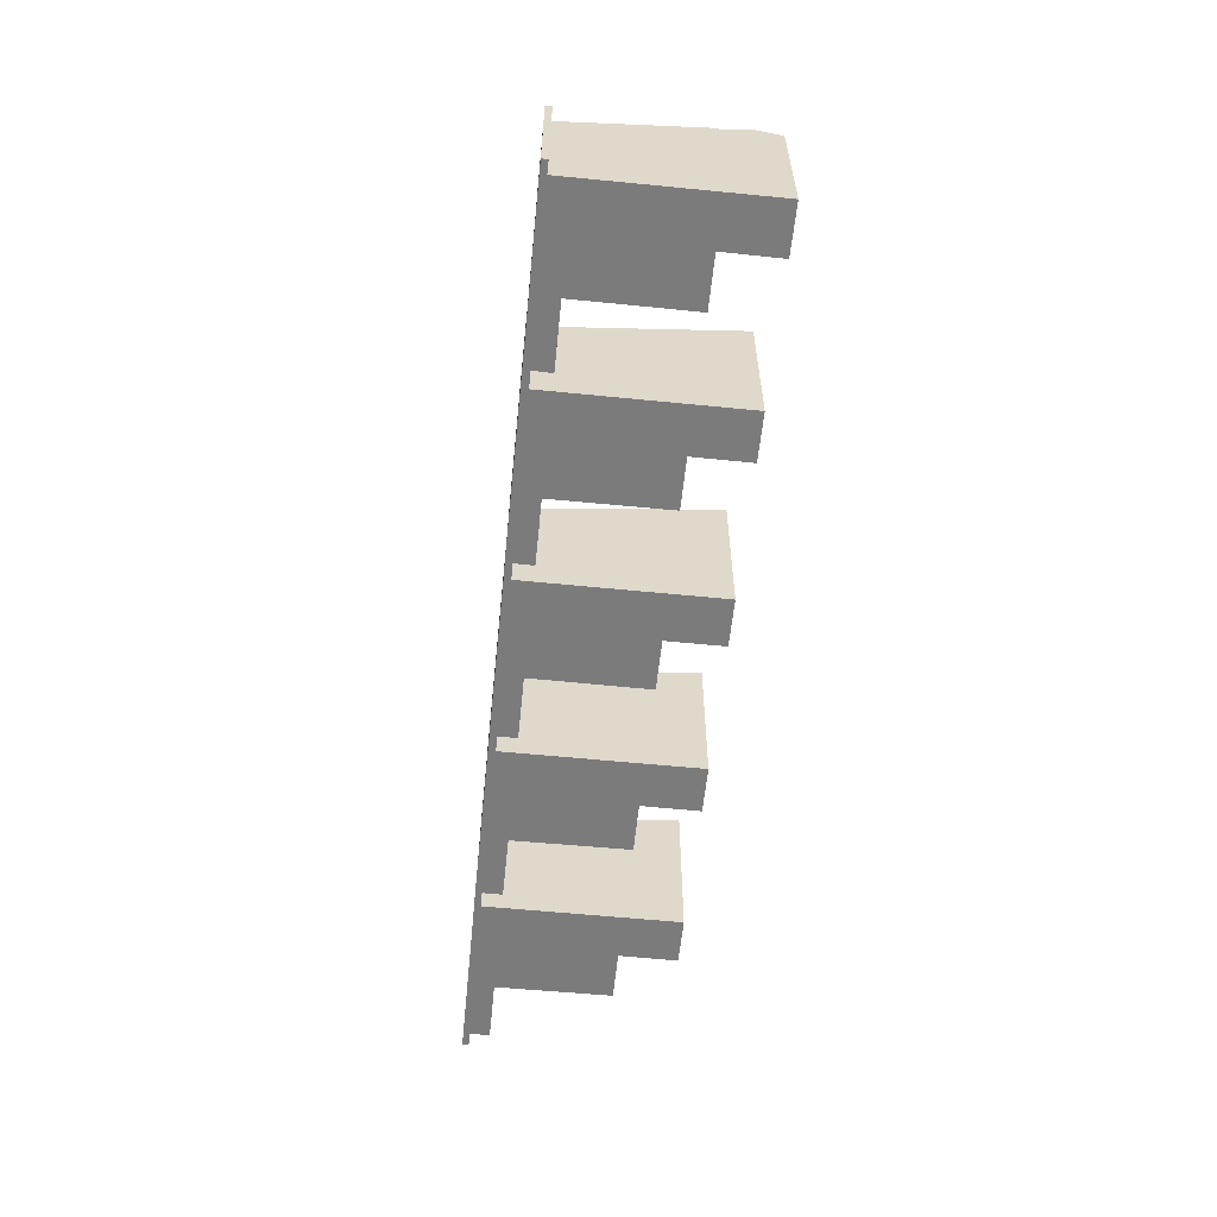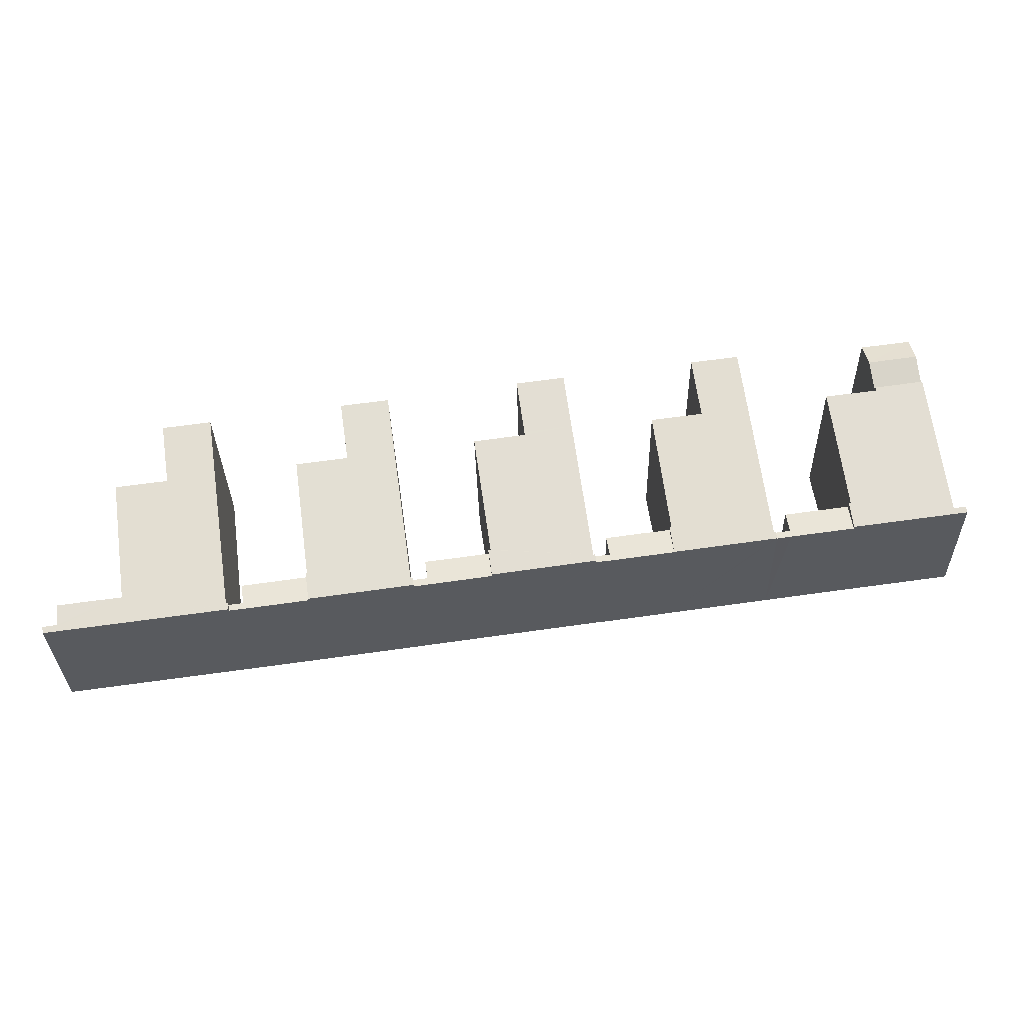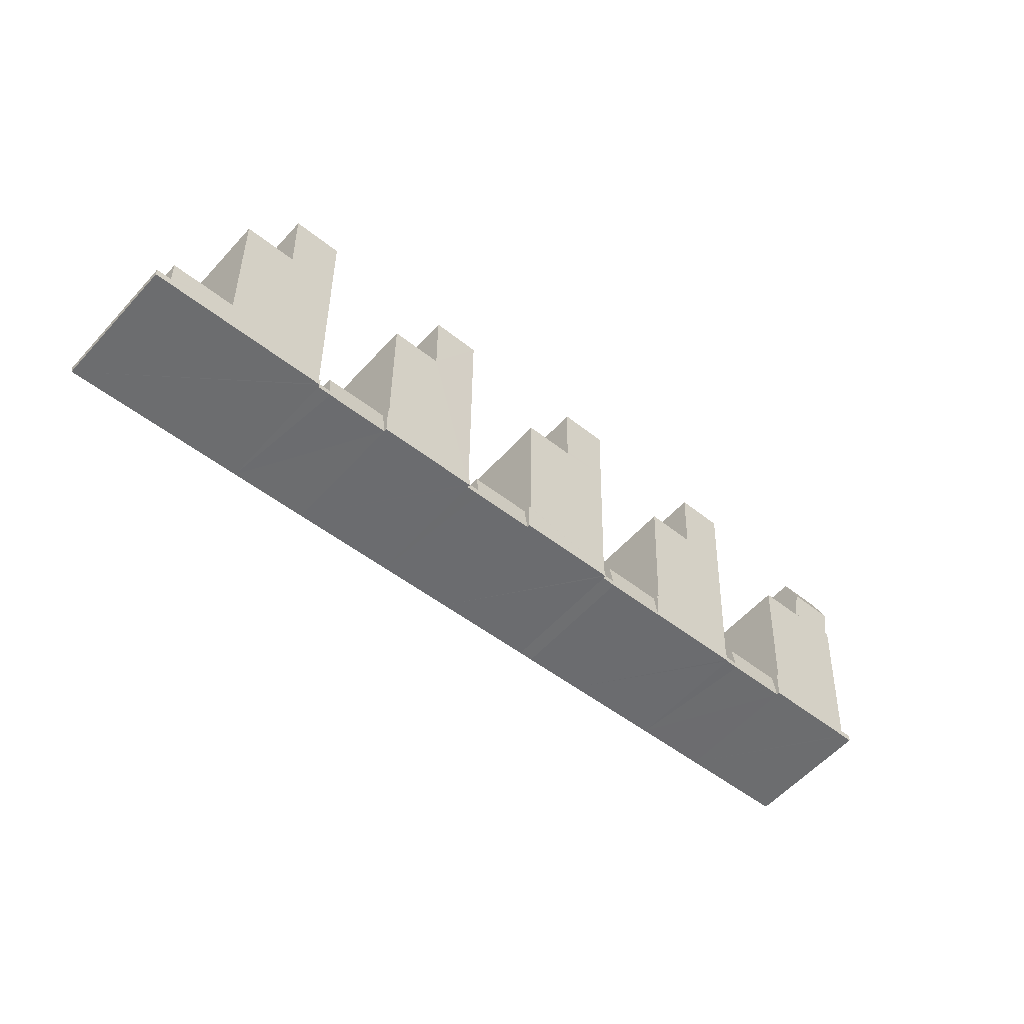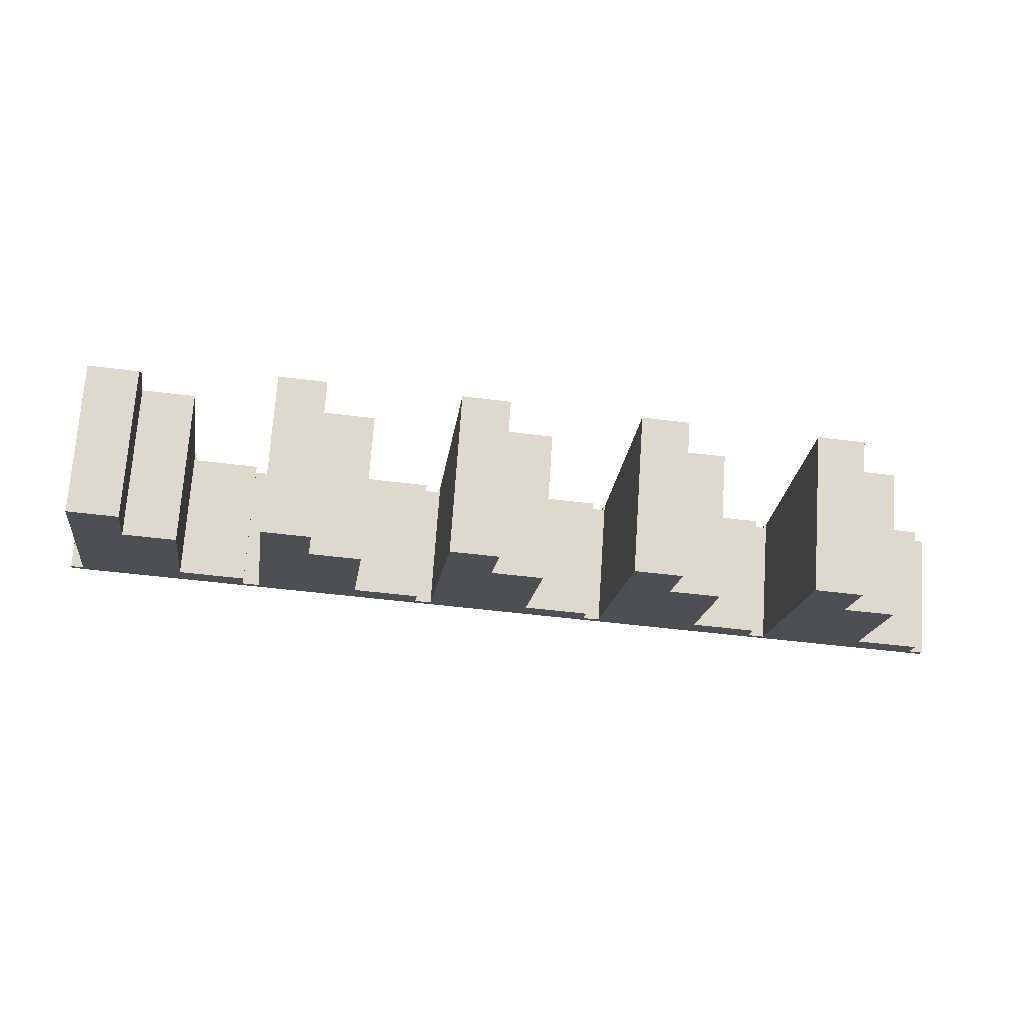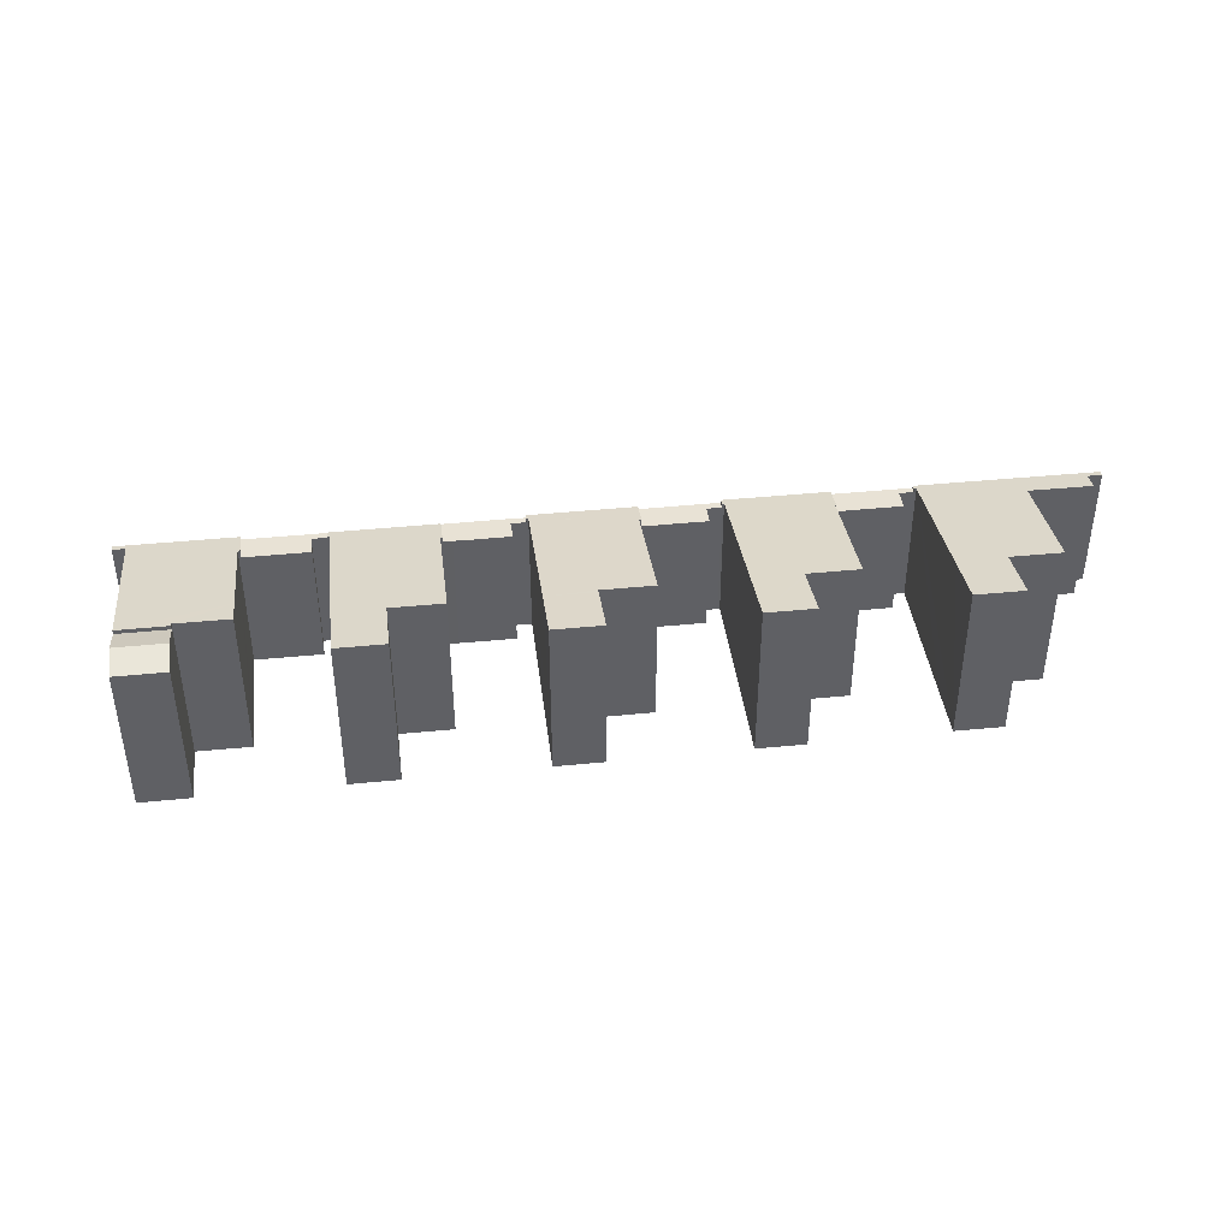
<metadata>
{"format":"obj","ext":"obj","renderer":"f3d","projection":"perspective","resolution":1024,"background":"white","views":[{"elev":-58.4,"azim":-88.0,"up":"+Y"},{"elev":-32.3,"azim":-178.7,"up":"+Z"},{"elev":-58.7,"azim":138.0,"up":"+Z"},{"elev":71.9,"azim":3.9,"up":"+Z"},{"elev":40.8,"azim":0.8,"up":"+Y"}]}
</metadata>
<code>
v  34.03 6.311 -3.36
v  33.34 6.311 -4.622
v  33.53 6.311 -3.289
v  36.58 6.311 -5.073
v  35.07 6.311 -3.509
v  36.62 6.311 -4.744
v  36.76 6.311 -3.744
v  37.34 6.311 -4.842
v  37.3 6.311 -5.163
v  36.62 2.905e-16 -4.744
v  37.34 2.965e-16 -4.842
v  33.53 2.014e-16 -3.289
v  34.03 2.057e-16 -3.36
v  36.76 2.293e-16 -3.744
v  35.07 2.149e-16 -3.509
v  37.3 3.161e-16 -5.163
v  33.34 2.83e-16 -4.622
v  36.58 3.106e-16 -5.073
v  4.328 8.023 8.406
v  2.02 7.576 10.08
v  4.524 7.576 9.739
v  1.838 8.023 8.749
v  4.118 7.543 6.975
v  1.643 7.543 7.316
v  2.02 -6.173e-16 10.08
v  1.838 -5.357e-16 8.749
v  1.643 -4.48e-16 7.316
v  4.524 -5.963e-16 9.739
v  4.118 -4.271e-16 6.975
v  4.328 -5.147e-16 8.406
v  15.17 6.311 -0.747
v  18.19 6.311 -2.516
v  14.98 6.311 -2.068
v  15.62 6.311 -0.815
v  16.69 6.311 -0.95
v  18.24 6.311 -2.163
v  18.4 6.311 -1.192
v  18.93 6.311 -2.605
v  18.98 6.311 -2.264
v  18.4 7.299e-17 -1.192
v  18.24 1.324e-16 -2.163
v  18.98 1.386e-16 -2.264
v  18.93 1.595e-16 -2.605
v  16.69 5.817e-17 -0.95
v  15.62 4.99e-17 -0.815
v  15.17 4.574e-17 -0.747
v  18.19 1.541e-16 -2.516
v  14.98 1.266e-16 -2.068
v  33.34 6.462 -4.622
v  33.46 6.687 -3.28
v  33.53 6.687 -3.289
v  31.64 7.685 2.99
v  34.24 7.687 2.643
v  28.22 6.463 -3.908
v  29.62 8.182 6.268
v  29.24 7.716 3.51
v  28.26 6.525 -3.542
v  28.16 6.525 -3.527
v  28.11 6.463 -3.893
v  31.66 7.716 3.176
v  32.06 8.183 5.94
v  29.62 -3.838e-16 6.268
v  29.24 -2.149e-16 3.51
v  28.26 2.169e-16 -3.542
v  28.16 2.16e-16 -3.527
v  28.11 2.384e-16 -3.893
v  32.06 -3.637e-16 5.94
v  34.24 -1.618e-16 2.643
v  31.64 -1.831e-16 2.99
v  33.46 2.008e-16 -3.28
v  31.66 -1.945e-16 3.176
v  28.22 2.393e-16 -3.908
v  6.707 7.696 6.309
v  4.141 7.719 6.8
v  6.724 7.721 6.455
v  6.538 7.492 5.13
v  4.093 7.719 6.806
v  5.819 6.467 -0.792
v  5.898 6.694 0.53
v  6.001 6.694 0.518
v  1.643 7.749 7.316
v  4.118 7.749 6.975
v  0.675 6.519 0.223
v  3.155 6.466 -0.43
v  0.647 6.466 -0.088
v  0.576 6.519 0.237
v  0.044 6.52 0.313
v  0 6.465 3.959e-16
v  0.534 6.466 -0.073
v  6.707 -3.863e-16 6.309
v  6.538 -3.141e-16 5.13
v  5.898 -3.245e-17 0.53
v  6.001 -3.172e-17 0.518
v  5.819 4.85e-17 -0.792
v  4.093 -4.167e-16 6.806
v  6.724 -3.953e-16 6.455
v  0.044 -1.917e-17 0.313
v  0.675 -1.365e-17 0.223
v  0.576 -1.451e-17 0.237
v  4.141 -4.164e-16 6.8
v  3.155 2.633e-17 -0.43
v  0.534 4.47e-18 -0.073
v  0 0 0
v  0.647 5.388e-18 -0.088
v  9.216 6.311 0.086
v  9.052 6.311 -0.884
v  7.519 6.311 0.318
v  6.001 6.311 0.518
v  9.025 6.311 -1.229
v  5.819 6.311 -0.792
v  6.477 6.311 0.461
v  9.795 6.311 -0.985
v  9.746 6.311 -1.336
v  9.216 -5.266e-18 0.086
v  6.477 -2.823e-17 0.461
v  7.519 -1.947e-17 0.318
v  9.052 5.413e-17 -0.884
v  9.795 6.031e-17 -0.985
v  9.746 8.181e-17 -1.336
v  9.025 7.525e-17 -1.229
v  14.98 6.334 -2.068
v  15.08 6.57 -0.734
v  15.17 6.57 -0.747
v  13.27 7.625 5.523
v  15.88 7.627 5.175
v  9.853 6.335 -1.352
v  11.26 8.151 8.801
v  10.87 7.658 6.043
v  9.894 6.398 -0.998
v  9.795 6.398 -0.985
v  9.746 6.335 -1.336
v  13.3 7.658 5.709
v  13.69 8.153 8.472
v  11.26 -5.389e-16 8.801
v  10.87 -3.7e-16 6.043
v  9.894 6.111e-17 -0.998
v  13.69 -5.188e-16 8.472
v  15.88 -3.169e-16 5.175
v  13.27 -3.382e-16 5.523
v  15.08 4.494e-17 -0.734
v  13.3 -3.496e-16 5.709
v  9.853 8.279e-17 -1.352
v  38.8 8.218 4.981
v  40.82 7.704 1.703
v  38.42 7.74 2.244
v  40.85 7.74 1.909
v  41.24 8.219 4.652
v  37.34 6.5 -4.842
v  37.39 6.444 -5.175
v  37.3 6.444 -5.163
v  42.57 6.446 -5.879
v  37.44 6.5 -4.855
v  42.65 6.677 -4.541
v  45.68 6.447 -6.301
v  43.43 7.706 1.356
v  43.2 6.677 -4.618
v  45.73 6.505 -5.972
v  42.75 6.677 -4.555
v  45.86 6.679 -4.972
v  44.23 6.679 -4.749
v  46.42 6.447 -6.401
v  46.46 6.504 -6.08
v  38.8 -3.05e-16 4.981
v  38.42 -1.374e-16 2.244
v  37.44 2.973e-16 -4.855
v  41.24 -2.849e-16 4.652
v  43.43 -8.303e-17 1.356
v  40.82 -1.043e-16 1.703
v  42.65 2.781e-16 -4.541
v  44.23 2.908e-16 -4.749
v  45.86 3.044e-16 -4.972
v  42.75 2.789e-16 -4.555
v  43.2 2.828e-16 -4.618
v  45.73 3.657e-16 -5.972
v  46.46 3.723e-16 -6.08
v  40.85 -1.169e-16 1.909
v  46.42 3.919e-16 -6.401
v  42.57 3.6e-16 -5.879
v  45.68 3.858e-16 -6.301
v  37.39 3.169e-16 -5.175
v  18.98 6.52 -2.264
v  19.02 6.462 -2.616
v  18.93 6.461 -2.605
v  24.19 6.46 -3.341
v  19.08 6.52 -2.278
v  24.37 6.685 -2.035
v  24.25 6.684 -2.021
v  20.06 7.736 4.777
v  22.48 7.709 4.277
v  22.51 7.736 4.439
v  20.44 8.214 7.547
v  22.89 8.214 7.211
v  25.1 7.708 3.915
v  20.44 -4.621e-16 7.547
v  20.06 -2.925e-16 4.777
v  19.08 1.395e-16 -2.278
v  22.89 -4.415e-16 7.211
v  22.48 -2.619e-16 4.277
v  25.1 -2.397e-16 3.915
v  24.37 1.246e-16 -2.035
v  24.25 1.238e-16 -2.021
v  22.51 -2.718e-16 4.439
v  24.19 2.046e-16 -3.341
v  19.02 1.602e-16 -2.616
v  27.56 6.311 -2.47
v  27.42 6.311 -3.419
v  25.86 6.311 -2.24
v  24.37 6.311 -2.035
v  27.39 6.311 -3.79
v  24.19 6.311 -3.341
v  24.82 6.311 -2.091
v  28.16 6.311 -3.527
v  28.11 6.311 -3.893
v  24.82 1.28e-16 -2.091
v  27.56 1.512e-16 -2.47
v  25.86 1.372e-16 -2.24
v  27.42 2.094e-16 -3.419
v  27.39 2.321e-16 -3.79
g defaultobject
f 1 2 3
f 2 1 4
f 4 1 5
f 4 5 6
f 6 5 7
f 4 6 8
f 4 8 9
f 10 8 6
f 8 10 11
f 12 1 3
f 1 12 5
f 5 12 7
f 7 12 13
f 7 13 14
f 14 13 15
f 11 9 8
f 9 11 16
f 14 6 7
f 6 14 10
f 16 4 9
f 4 16 2
f 2 16 17
f 17 16 18
f 17 3 2
f 3 17 12
f 16 10 18
f 10 16 11
f 18 12 17
f 12 18 13
f 13 18 15
f 15 18 10
f 15 10 14
f 19 20 21
f 20 19 22
f 23 22 19
f 22 23 24
f 24 20 22
f 20 24 25
f 25 24 26
f 26 24 27
f 25 21 20
f 21 25 28
f 21 23 19
f 23 21 28
f 23 28 29
f 29 28 30
f 29 24 23
f 24 29 27
f 26 28 25
f 28 26 27
f 28 27 30
f 30 27 29
f 31 32 33
f 32 31 34
f 32 34 35
f 32 35 36
f 36 35 37
f 36 38 32
f 38 36 39
f 40 36 37
f 36 40 41
f 42 38 39
f 38 42 43
f 41 39 36
f 39 41 42
f 35 40 37
f 40 35 34
f 40 34 44
f 44 34 45
f 46 34 31
f 34 46 45
f 43 32 38
f 32 43 47
f 47 33 32
f 33 47 48
f 48 31 33
f 31 48 46
f 43 41 47
f 41 43 42
f 47 46 48
f 46 47 45
f 45 47 44
f 44 47 41
f 44 41 40
f 49 50 51
f 50 52 53
f 52 50 49
f 52 49 54
f 52 54 55
f 55 54 56
f 56 54 57
f 57 54 58
f 58 54 59
f 60 55 61
f 55 60 52
f 56 62 55
f 62 56 57
f 62 57 63
f 63 57 64
f 59 65 58
f 65 59 66
f 55 67 61
f 67 55 62
f 52 68 53
f 68 52 69
f 70 51 50
f 51 70 12
f 65 57 58
f 57 65 64
f 67 60 61
f 60 67 52
f 52 67 69
f 69 67 71
f 68 50 53
f 50 68 70
f 12 49 51
f 49 12 17
f 17 54 49
f 54 17 59
f 59 17 66
f 66 17 72
f 12 72 17
f 72 12 70
f 72 70 68
f 72 68 66
f 66 68 64
f 64 68 69
f 64 69 63
f 63 69 71
f 63 71 67
f 63 67 62
f 65 66 64
f 73 74 75
f 74 73 76
f 74 76 77
f 78 79 80
f 77 81 82
f 81 77 76
f 81 76 79
f 81 79 83
f 83 79 78
f 83 78 84
f 83 84 85
f 83 85 86
f 86 85 87
f 87 85 88
f 88 85 89
f 90 76 73
f 76 90 79
f 79 90 91
f 79 91 92
f 93 78 80
f 78 93 94
f 29 77 82
f 77 29 95
f 96 73 75
f 73 96 90
f 92 80 79
f 80 92 93
f 97 86 87
f 86 97 83
f 83 97 98
f 98 97 99
f 27 82 81
f 82 27 29
f 95 74 77
f 74 95 75
f 75 95 96
f 96 95 100
f 94 84 78
f 84 94 85
f 85 94 89
f 89 94 88
f 88 94 101
f 88 101 102
f 88 102 103
f 102 101 104
f 88 97 87
f 97 88 103
f 83 27 81
f 27 83 98
f 93 92 94
f 102 97 103
f 97 102 99
f 99 102 104
f 99 104 101
f 99 101 98
f 98 101 27
f 27 101 94
f 27 94 92
f 27 92 91
f 27 91 95
f 95 91 100
f 100 91 96
f 96 91 90
f 29 27 95
f 105 106 107
f 108 109 110
f 109 108 111
f 109 111 107
f 109 107 106
f 109 106 112
f 109 112 113
f 93 111 108
f 111 93 107
f 107 93 105
f 105 93 114
f 114 93 115
f 114 115 116
f 117 112 106
f 112 117 118
f 114 106 105
f 106 114 117
f 118 113 112
f 113 118 119
f 119 109 113
f 109 119 110
f 110 119 94
f 94 119 120
f 94 108 110
f 108 94 93
f 116 117 114
f 117 116 120
f 120 116 94
f 94 116 115
f 94 115 93
f 117 119 118
f 119 117 120
f 121 122 123
f 122 124 125
f 124 122 121
f 124 121 126
f 124 126 127
f 127 126 128
f 128 126 129
f 129 126 130
f 130 126 131
f 132 127 133
f 127 132 124
f 128 134 127
f 134 128 129
f 134 129 135
f 135 129 136
f 131 118 130
f 118 131 119
f 127 137 133
f 137 127 134
f 124 138 125
f 138 124 139
f 140 123 122
f 123 140 46
f 118 129 130
f 129 118 136
f 137 132 133
f 132 137 124
f 124 137 139
f 139 137 141
f 138 122 125
f 122 138 140
f 46 121 123
f 121 46 48
f 48 126 121
f 126 48 131
f 131 48 119
f 119 48 142
f 46 142 48
f 142 46 140
f 142 140 138
f 142 138 119
f 119 138 136
f 136 138 139
f 136 139 135
f 135 139 141
f 135 141 137
f 135 137 134
f 118 119 136
f 143 144 145
f 144 143 146
f 146 143 147
f 148 149 150
f 149 148 151
f 151 148 152
f 151 152 145
f 151 145 153
f 151 153 154
f 153 145 144
f 153 144 155
f 156 157 158
f 157 156 159
f 159 156 160
f 153 161 154
f 161 153 158
f 161 158 157
f 161 157 162
f 145 163 143
f 163 145 152
f 163 152 164
f 164 152 165
f 150 11 148
f 11 150 16
f 143 166 147
f 166 143 163
f 144 167 155
f 167 144 168
f 169 158 153
f 158 169 156
f 156 169 160
f 160 169 159
f 159 169 170
f 159 170 171
f 170 169 172
f 170 172 173
f 174 162 157
f 162 174 175
f 11 152 148
f 152 11 165
f 166 146 147
f 146 166 144
f 144 166 168
f 168 166 176
f 167 153 155
f 153 167 169
f 171 157 159
f 157 171 174
f 175 161 162
f 161 175 177
f 177 154 161
f 154 177 151
f 151 177 149
f 149 177 150
f 150 177 16
f 16 177 178
f 178 177 179
f 16 178 180
f 177 174 179
f 174 177 175
f 179 169 178
f 169 179 172
f 172 179 173
f 173 179 170
f 170 179 174
f 170 174 171
f 180 11 16
f 11 180 165
f 165 180 178
f 165 178 164
f 164 178 163
f 163 178 168
f 168 178 169
f 168 169 167
f 163 176 166
f 176 163 168
f 181 182 183
f 182 181 184
f 184 181 185
f 184 185 186
f 186 185 187
f 188 187 185
f 187 188 189
f 189 188 190
f 190 188 191
f 190 191 192
f 193 187 189
f 188 194 191
f 194 188 185
f 194 185 195
f 195 185 196
f 183 42 181
f 42 183 43
f 194 192 191
f 192 194 197
f 198 193 189
f 193 198 199
f 187 200 186
f 200 187 201
f 42 185 181
f 185 42 196
f 197 190 192
f 190 197 189
f 189 197 198
f 198 197 202
f 199 187 193
f 187 199 201
f 200 184 186
f 184 200 203
f 203 182 184
f 182 203 183
f 183 203 43
f 43 203 204
f 200 201 203
f 204 42 43
f 42 204 203
f 42 203 196
f 196 203 195
f 195 203 201
f 195 201 198
f 198 201 199
f 198 194 195
f 194 198 202
f 194 202 197
f 205 206 207
f 208 209 210
f 209 208 211
f 209 211 207
f 209 207 206
f 209 206 212
f 209 212 213
f 214 207 211
f 207 214 205
f 205 214 215
f 215 214 216
f 217 212 206
f 212 217 65
f 200 211 208
f 211 200 214
f 215 206 205
f 206 215 217
f 65 213 212
f 213 65 66
f 66 209 213
f 209 66 210
f 210 66 203
f 203 66 218
f 203 208 210
f 208 203 200
f 216 217 215
f 217 216 218
f 218 216 203
f 203 216 214
f 203 214 200
f 217 66 65
f 66 217 218

</code>
